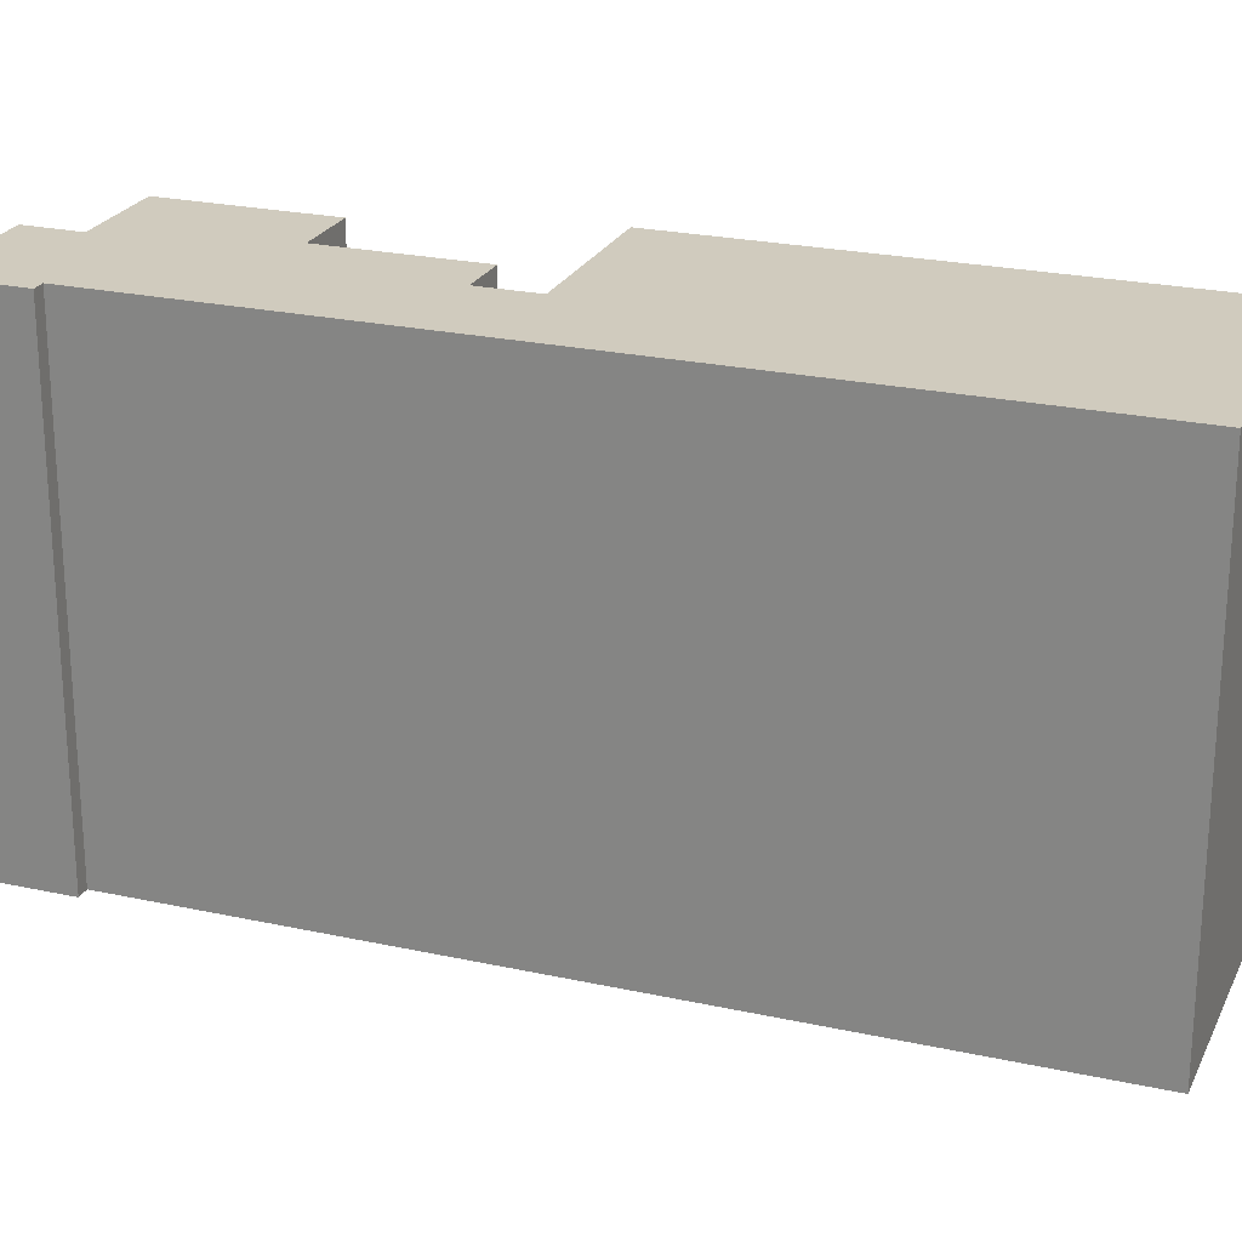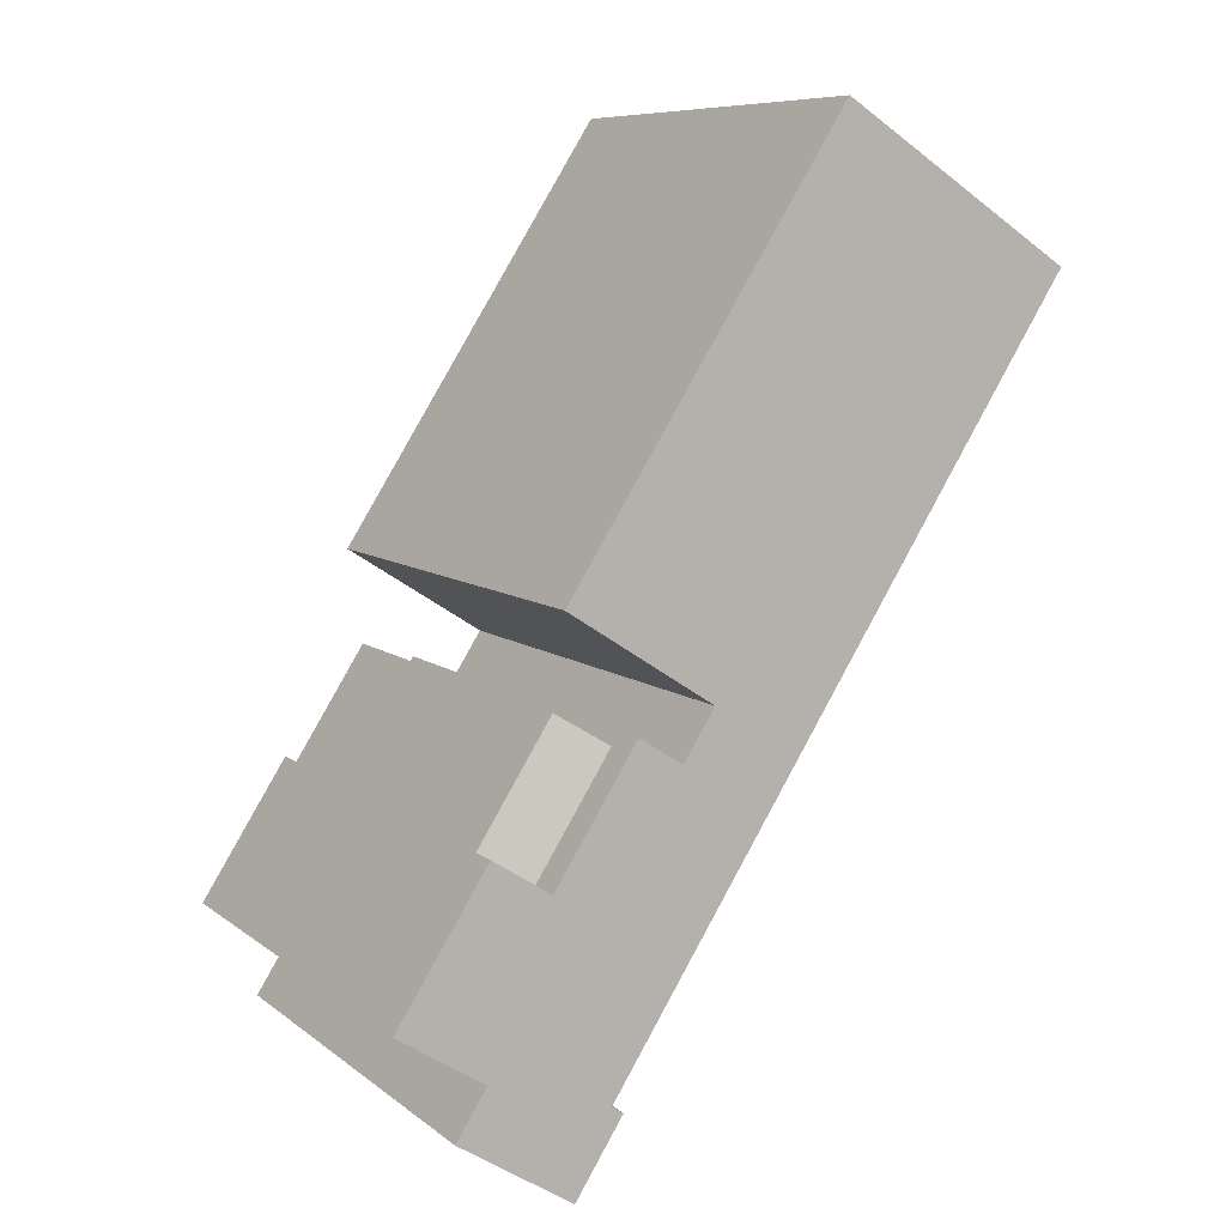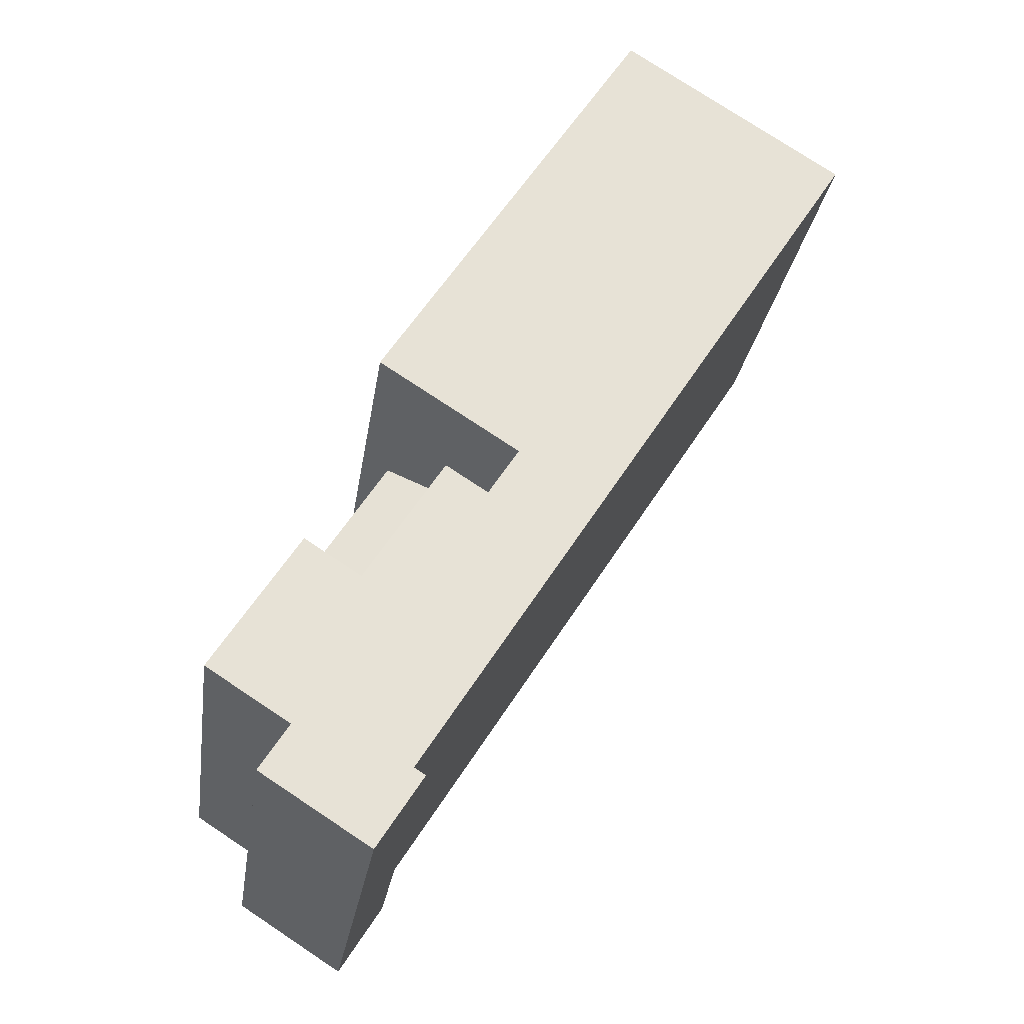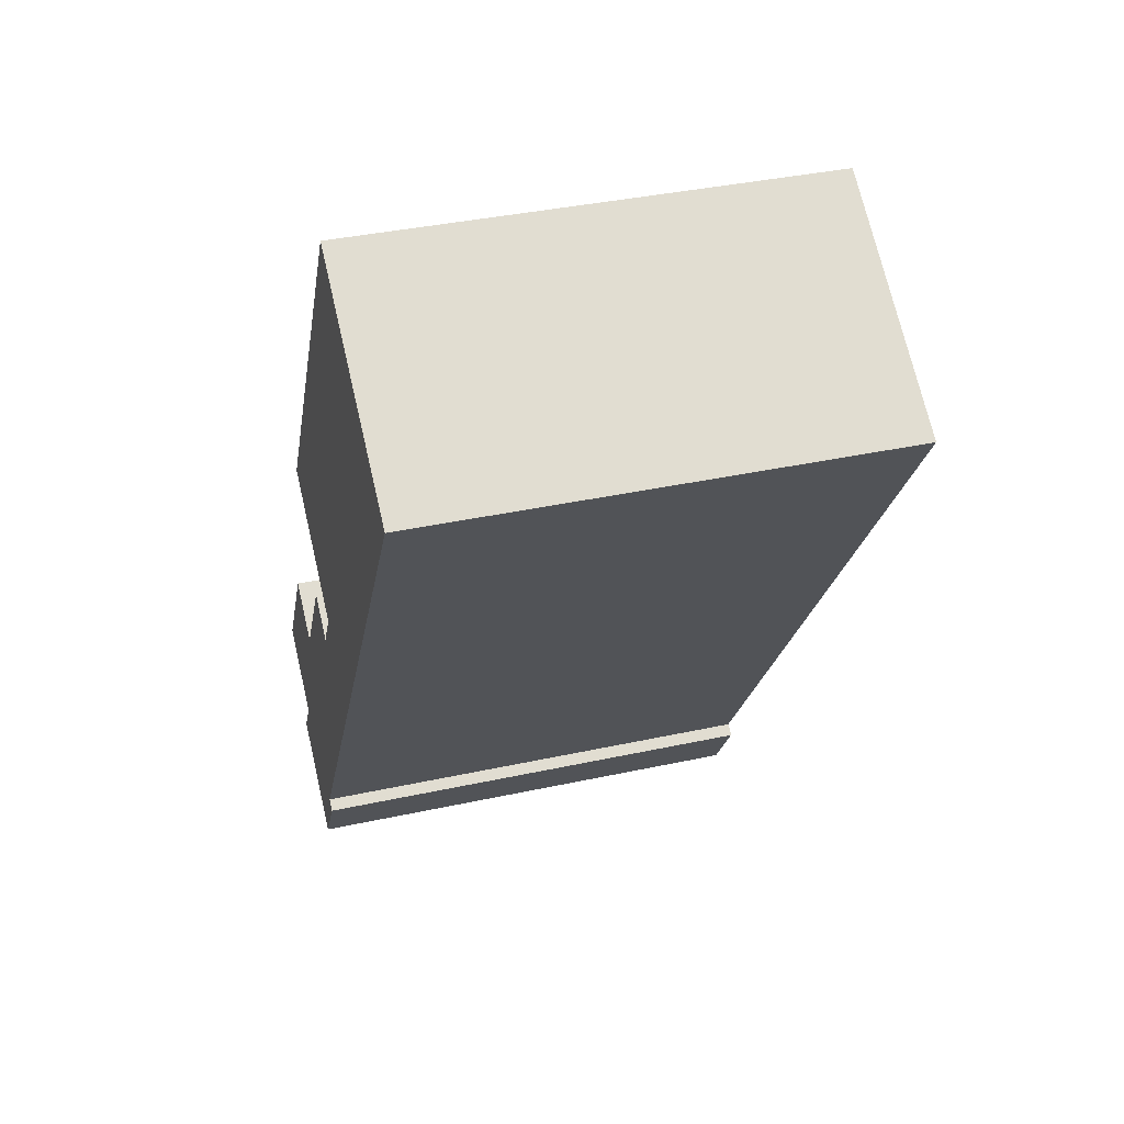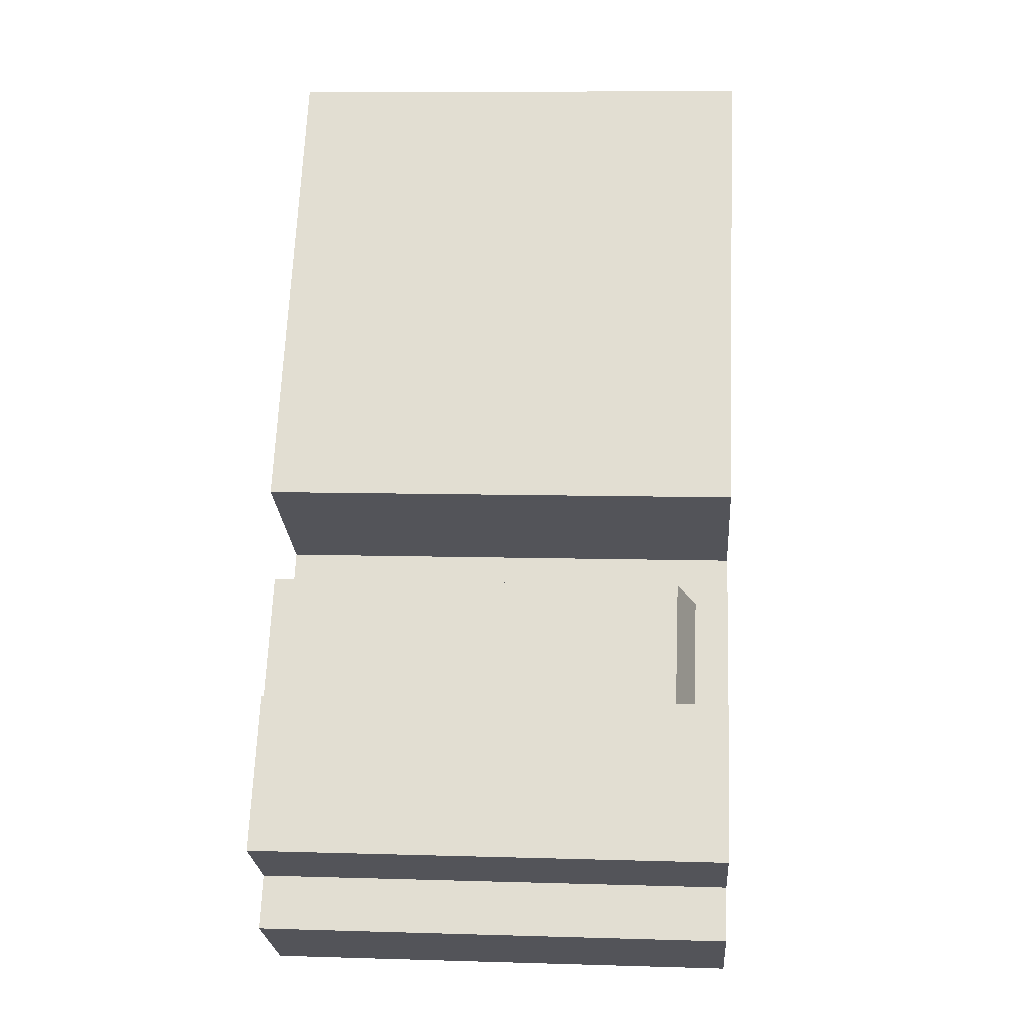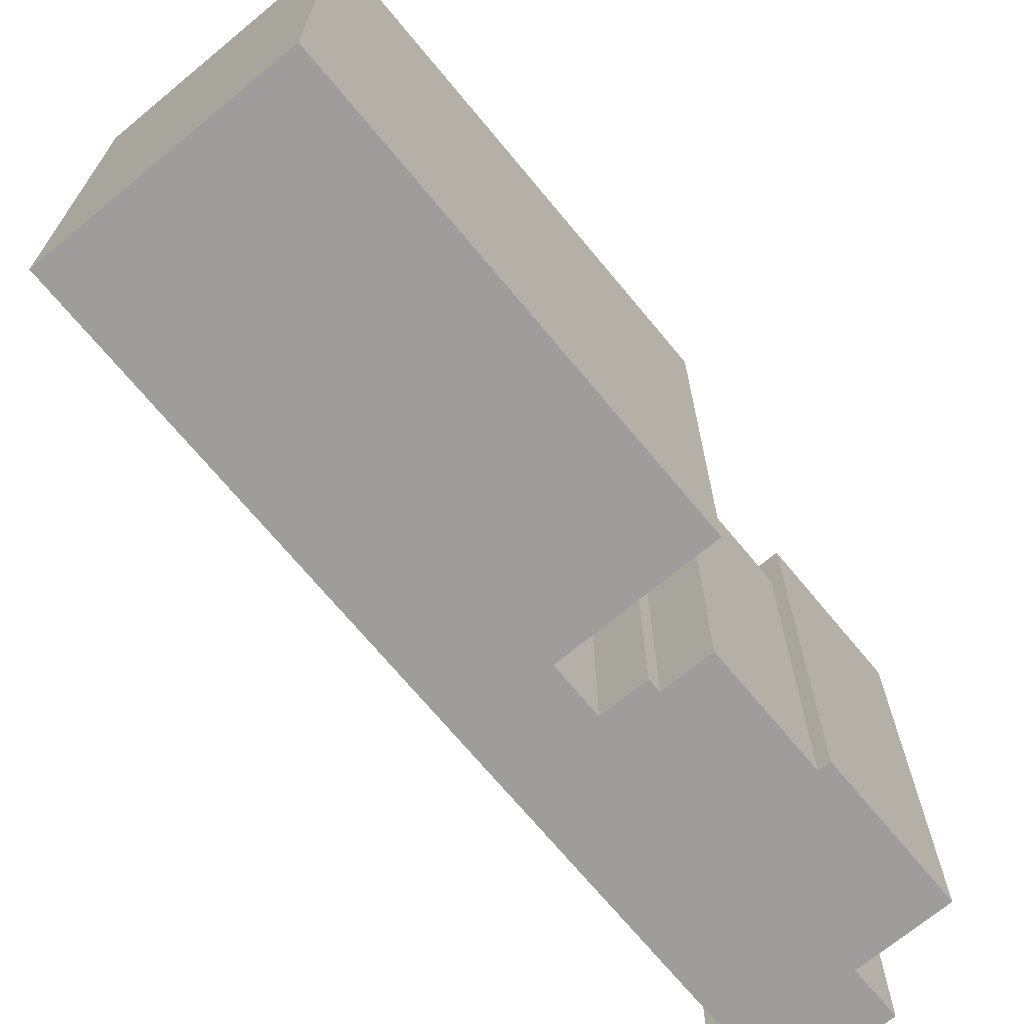
<metadata>
{"format":"obj","ext":"obj","renderer":"f3d","projection":"perspective","resolution":1024,"background":"white","views":[{"elev":23.6,"azim":-102.3,"up":"+Y"},{"elev":8.3,"azim":152.4,"up":"+Z"},{"elev":-25.5,"azim":171.9,"up":"+Z"},{"elev":37.6,"azim":-105.6,"up":"+Z"},{"elev":8.8,"azim":94.6,"up":"+Z"},{"elev":-70.4,"azim":7.0,"up":"+Y"}]}
</metadata>
<code>
v 1.448 6.312 -3.264
v 4.686 6.312 -5.851
v 3.242 6.312 -10.89
v 2.943 6.312 -11.08
v 3.242 6.312 -10.89
v 4.171 6.312 -13
v 3.242 6.312 -10.89
v 6.292 6.312 -9.912
v 7.077 6.312 -11.14
v 4.171 6.312 -13
v 3.242 6.312 -10.89
v 4.686 6.312 -5.851
v 6.292 6.312 -9.912
v -2.715 6.312 11.48
v 4.38 6.312 0.4075
v 0.6337 6.312 -1.993
v -8.652 6.313 7.679
v 1.448 6.312 -3.264
v 2.778 6.312 -2.872
v 4.686 6.312 -5.851
v 1.448 6.312 -3.264
v 2.569 6.312 -2.546
v 2.778 6.312 -2.872
v -8.652 6.313 7.679
v 0.6337 6.312 -1.993
v 3.242 6.312 -10.89
v 5.894 6.312 -5.077
v 6.182 6.312 -4.893
v 8.494 6.311 -8.502
v 5.894 6.312 -5.077
v 8.494 6.311 -8.502
v 6.292 6.312 -9.912
v 4.686 6.312 -5.851
v 0.6337 6.312 -1.993
v 1.448 6.312 -3.264
v 3.242 6.312 -10.89
v 4.161 5.031 -3.036
v 4.638 5.031 -3.781
v 4.336 5.157 -3.974
v 3.859 5.157 -3.23
v 3.859 5.157 -3.23
v 4.336 5.157 -3.974
v 4.034 5.284 -4.168
v 3.557 5.284 -3.423
v 4.638 5.031 -3.781
v 5.115 5.031 -4.525
v 4.813 5.157 -4.719
v 4.336 5.157 -3.974
v 4.336 5.157 -3.974
v 4.813 5.157 -4.719
v 4.511 5.284 -4.912
v 4.034 5.284 -4.168
v 3.986 4.905 -2.099
v 4.638 5.031 -3.781
v 4.161 5.031 -3.036
v 3.986 4.905 -2.099
v 5.894 4.905 -5.077
v 4.638 5.031 -3.781
v 3.859 5.157 -3.23
v 3.986 4.905 -2.099
v 4.161 5.031 -3.036
v 2.778 5.41 -2.872
v 3.859 5.157 -3.23
v 3.557 5.284 -3.423
v 2.778 5.41 -2.872
v 3.986 4.905 -2.099
v 3.859 5.157 -3.23
v 2.778 5.41 -2.872
v 3.557 5.284 -3.423
v 4.034 5.284 -4.168
v 4.813 5.157 -4.719
v 5.115 5.031 -4.525
v 5.894 4.905 -5.077
v 4.638 5.031 -3.781
v 5.894 4.905 -5.077
v 5.115 5.031 -4.525
v 4.686 5.41 -5.851
v 4.813 5.157 -4.719
v 5.894 4.905 -5.077
v 4.034 5.284 -4.168
v 4.511 5.284 -4.912
v 4.686 5.41 -5.851
v 4.511 5.284 -4.912
v 4.813 5.157 -4.719
v 4.686 5.41 -5.851
v 2.778 5.41 -2.872
v 4.034 5.284 -4.168
v 4.686 5.41 -5.851
v 0.6337 -6.276 -1.993
v 1.448 -6.276 -3.264
v 1.448 6.312 -3.264
v 0.6337 6.312 -1.993
v 2.008 -6.276 -2.905
v 2.569 -6.276 -2.546
v 2.569 6.312 -2.546
v 1.448 6.312 -3.264
v 1.448 -6.276 -3.264
v 2.008 -6.276 -2.905
v 1.448 6.312 -3.264
v 2.008 -6.276 -2.905
v 2.569 6.312 -2.546
v 2.569 6.312 -2.546
v 2.778 5.41 -2.872
v 2.778 6.312 -2.872
v 2.569 -6.276 -2.546
v 2.778 -6.276 -2.872
v 2.778 5.41 -2.872
v 2.569 6.312 -2.546
v 2.778 5.41 -2.872
v 4.686 5.41 -5.851
v 4.686 6.312 -5.851
v 2.778 6.312 -2.872
v 4.686 5.41 -5.851
v 5.894 4.905 -5.077
v 5.894 6.312 -5.077
v 4.686 6.312 -5.851
v 6.038 -6.276 -4.985
v 6.182 -6.276 -4.893
v 6.182 6.312 -4.893
v 5.894 6.312 -5.077
v 6.038 -6.276 -4.985
v 6.182 6.312 -4.893
v 5.894 6.312 -5.077
v 5.894 4.905 -5.077
v 6.038 -6.276 -4.985
v 5.894 4.905 -5.077
v 5.894 -6.276 -5.077
v 6.038 -6.276 -4.985
v 6.182 -6.276 -4.893
v 8.494 -6.276 -8.502
v 8.494 6.311 -8.502
v 6.182 6.312 -4.893
v 6.292 6.312 -9.912
v 8.494 6.311 -8.502
v 8.494 -6.276 -8.502
v 6.292 -6.276 -9.912
v 6.684 -6.276 -10.52
v 7.077 -6.276 -11.14
v 7.077 6.312 -11.14
v 6.292 6.312 -9.912
v 6.292 -6.276 -9.912
v 6.684 -6.276 -10.52
v 6.292 6.312 -9.912
v 6.684 -6.276 -10.52
v 7.077 6.312 -11.14
v 4.171 6.312 -13
v 7.077 6.312 -11.14
v 7.077 -6.276 -11.14
v 4.171 -6.276 -13
v 2.943 6.312 -11.08
v 3.557 -6.276 -12.04
v 2.943 -6.276 -11.08
v 3.557 -6.276 -12.04
v 4.171 6.312 -13
v 4.171 -6.276 -13
v 2.943 6.312 -11.08
v 4.171 6.312 -13
v 3.557 -6.276 -12.04
v 3.092 -6.276 -10.98
v 3.242 -6.276 -10.89
v 3.242 6.312 -10.89
v 2.943 6.312 -11.08
v 2.943 -6.276 -11.08
v 3.092 -6.276 -10.98
v 2.943 6.312 -11.08
v 3.092 -6.276 -10.98
v 3.242 6.312 -10.89
v -8.652 6.313 7.679
v -2.705 -6.276 -1.605
v -8.652 -6.276 7.679
v -2.705 -6.276 -1.605
v 3.242 6.312 -10.89
v 3.242 -6.276 -10.89
v -8.652 6.313 7.679
v 3.242 6.312 -10.89
v -2.705 -6.276 -1.605
v -8.652 -6.276 7.679
v -2.715 -6.276 11.48
v -2.715 6.312 11.48
v -8.652 6.313 7.679
v -2.715 -6.276 11.48
v 4.38 -6.276 0.4075
v 4.38 6.312 0.4075
v -2.715 6.312 11.48
v 0.6337 6.312 -1.993
v 4.38 6.312 0.4075
v 4.38 -6.276 0.4075
v 0.6337 -6.276 -1.993
v 3.986 -6.276 -2.099
v 5.894 -6.276 -5.077
v 5.894 4.905 -5.077
v 3.986 4.905 -2.099
v 2.778 -6.276 -2.872
v 3.986 -6.276 -2.099
v 3.986 4.905 -2.099
v 2.778 5.41 -2.872
v -2.715 -6.276 11.48
v -8.652 -6.276 7.679
v -2.705 -6.276 -1.605
v 3.242 -6.276 -10.89
v 3.092 -6.276 -10.98
v 2.943 -6.276 -11.08
v 3.557 -6.276 -12.04
v 4.171 -6.276 -13
v 7.077 -6.276 -11.14
v 6.684 -6.276 -10.52
v 6.292 -6.276 -9.912
v 8.494 -6.276 -8.502
v 6.182 -6.276 -4.893
v 6.038 -6.276 -4.985
v 5.894 -6.276 -5.077
v 3.986 -6.276 -2.099
v 2.778 -6.276 -2.872
v 2.569 -6.276 -2.546
v 2.008 -6.276 -2.905
v 1.448 -6.276 -3.264
v 0.6337 -6.276 -1.993
v 4.38 -6.276 0.4075
g CDNNDG02_0003250
f 1 2 3
f 4 5 6
f 7 8 10
f 9 10 8
f 11 12 13
f 17 14 16
f 15 16 14
f 18 19 20
f 21 22 23
f 24 25 26
f 27 28 29
f 33 30 31
f 31 32 33
f 34 35 36
f 40 37 39
f 38 39 37
f 44 41 43
f 42 43 41
f 48 45 47
f 46 47 45
f 52 49 51
f 50 51 49
f 53 54 55
f 56 57 58
f 59 60 61
f 62 63 64
f 65 66 67
f 68 69 70
f 71 72 73
f 74 75 76
f 77 78 79
f 80 81 82
f 83 84 85
f 86 87 88
f 89 91 92
f 89 90 91
f 93 94 95
f 96 97 98
f 99 100 101
f 102 103 104
f 106 107 105
f 105 107 108
f 109 111 112
f 109 110 111
f 116 113 115
f 115 113 114
f 117 118 119
f 120 121 122
f 123 124 125
f 126 127 128
f 130 131 129
f 129 131 132
f 134 135 136
f 133 134 136
f 137 138 139
f 140 141 142
f 143 144 145
f 148 149 147
f 146 147 149
f 150 151 152
f 153 154 155
f 156 157 158
f 159 160 161
f 162 163 164
f 165 166 167
f 168 169 170
f 171 172 173
f 174 175 176
f 180 177 179
f 179 177 178
f 181 183 184
f 181 182 183
f 187 188 186
f 185 186 188
f 189 191 192
f 189 190 191
f 193 195 196
f 195 193 194
f 218 197 199
f 217 199 216
f 198 199 197
f 206 207 203
f 205 206 204
f 213 216 211
f 201 203 200
f 211 216 200
f 202 203 201
f 200 216 199
f 206 203 204
f 215 213 214
f 210 208 209
f 203 207 200
f 211 208 210
f 213 215 216
f 217 218 199
f 211 212 213
f 208 211 207
f 211 200 207

</code>
